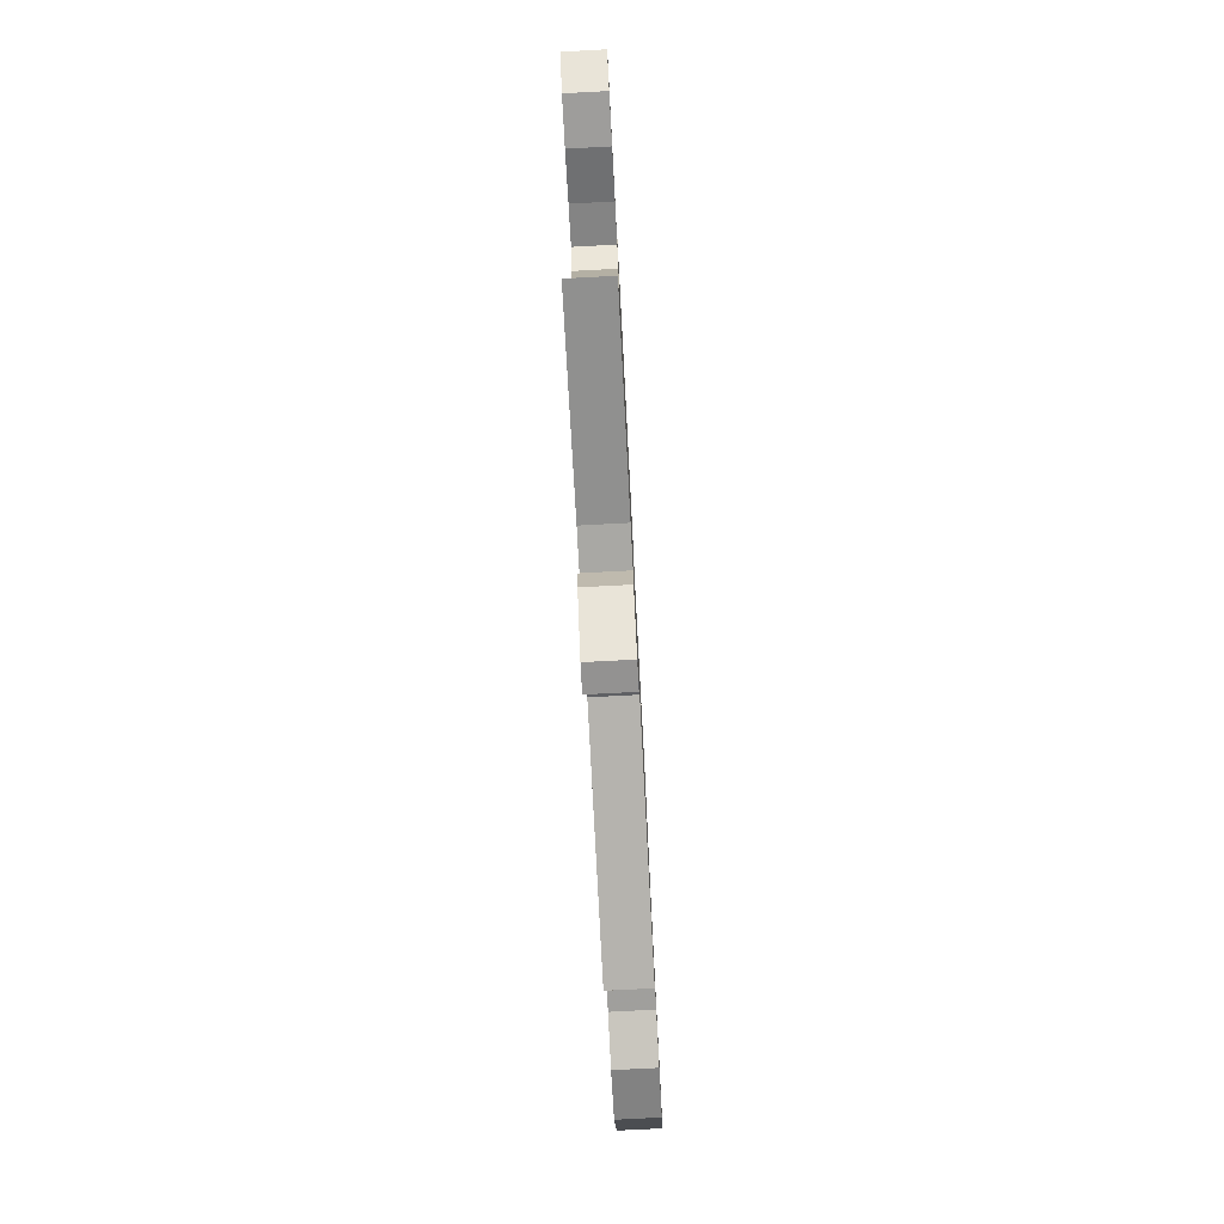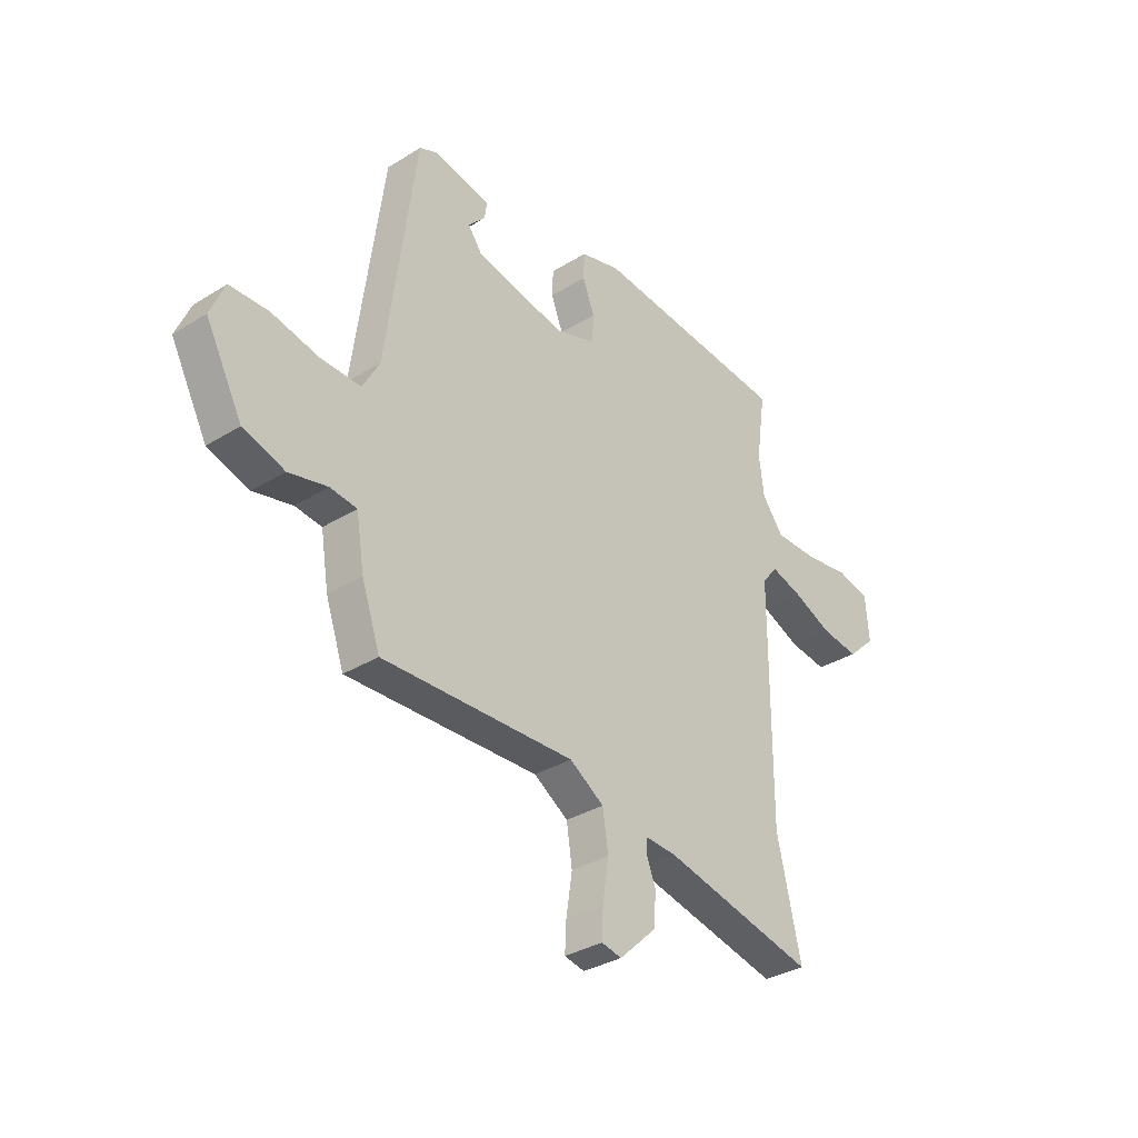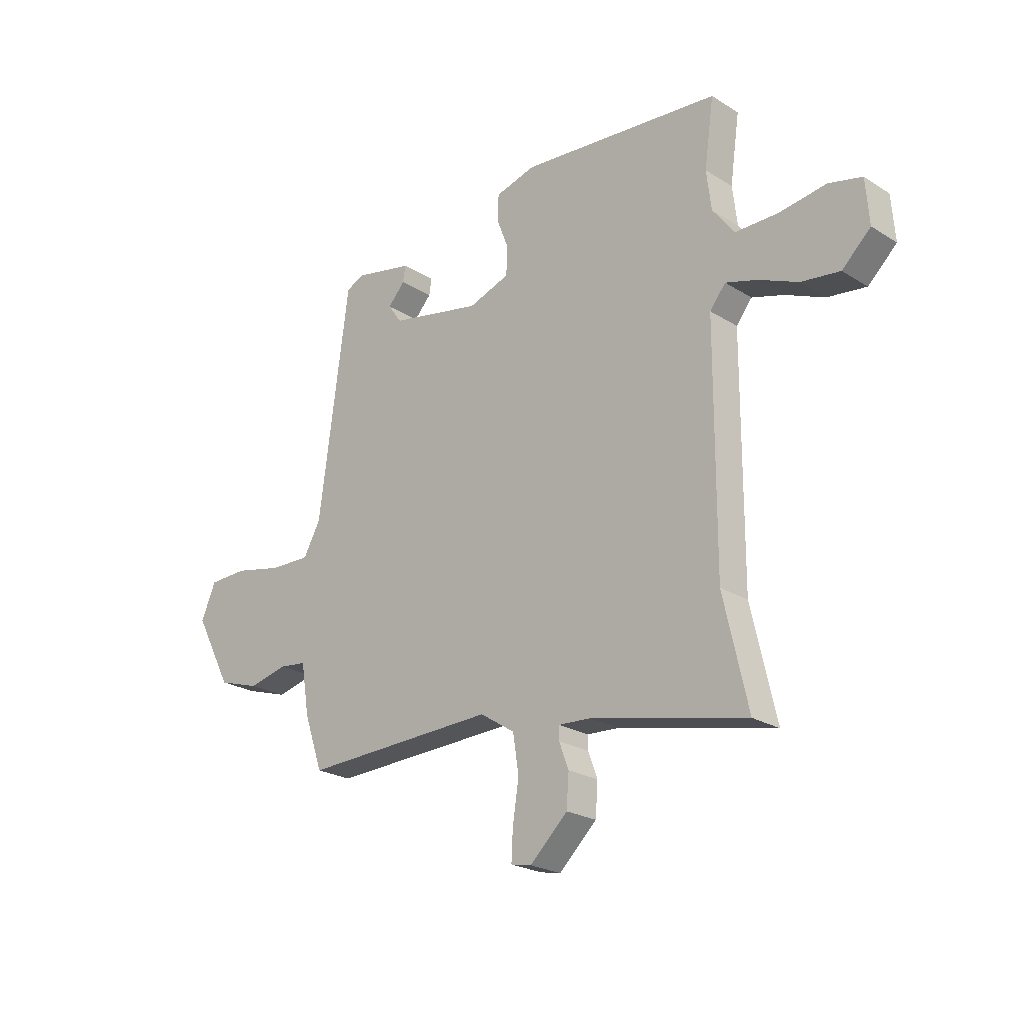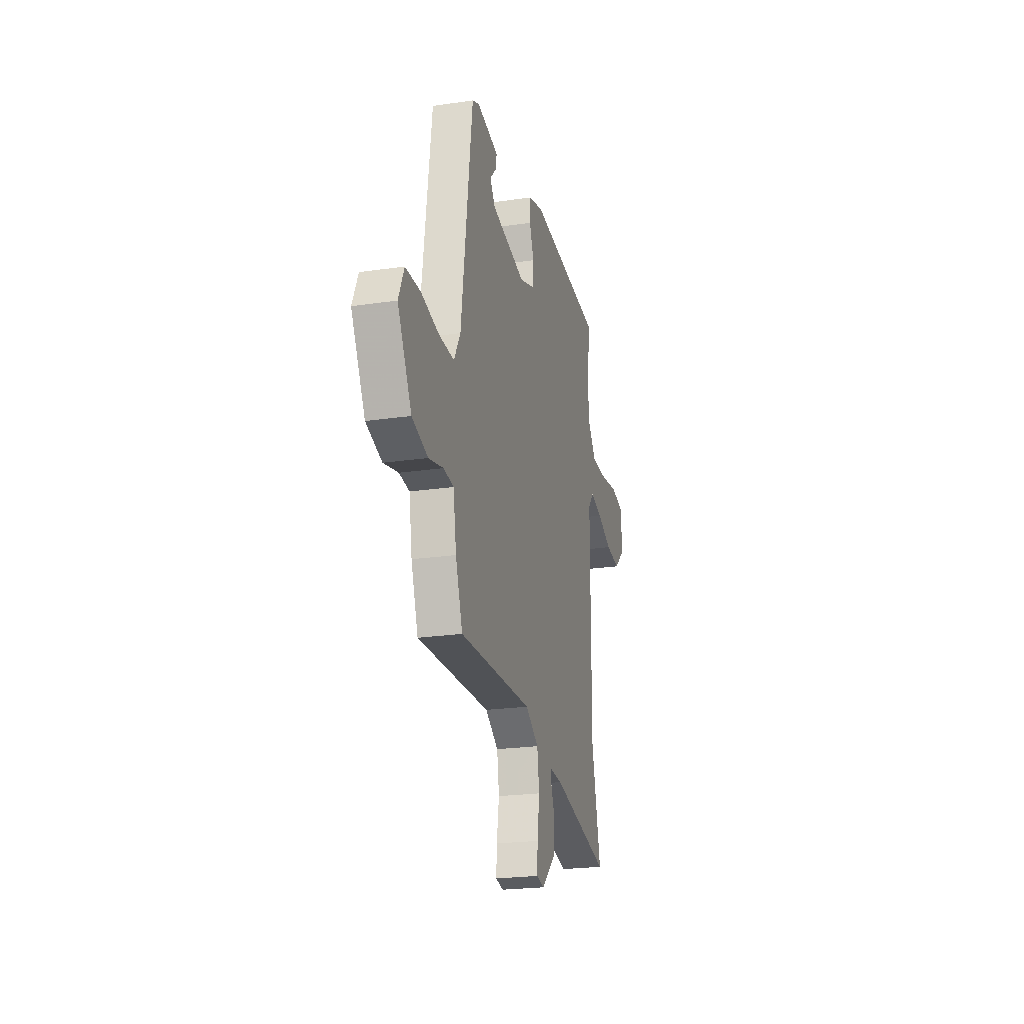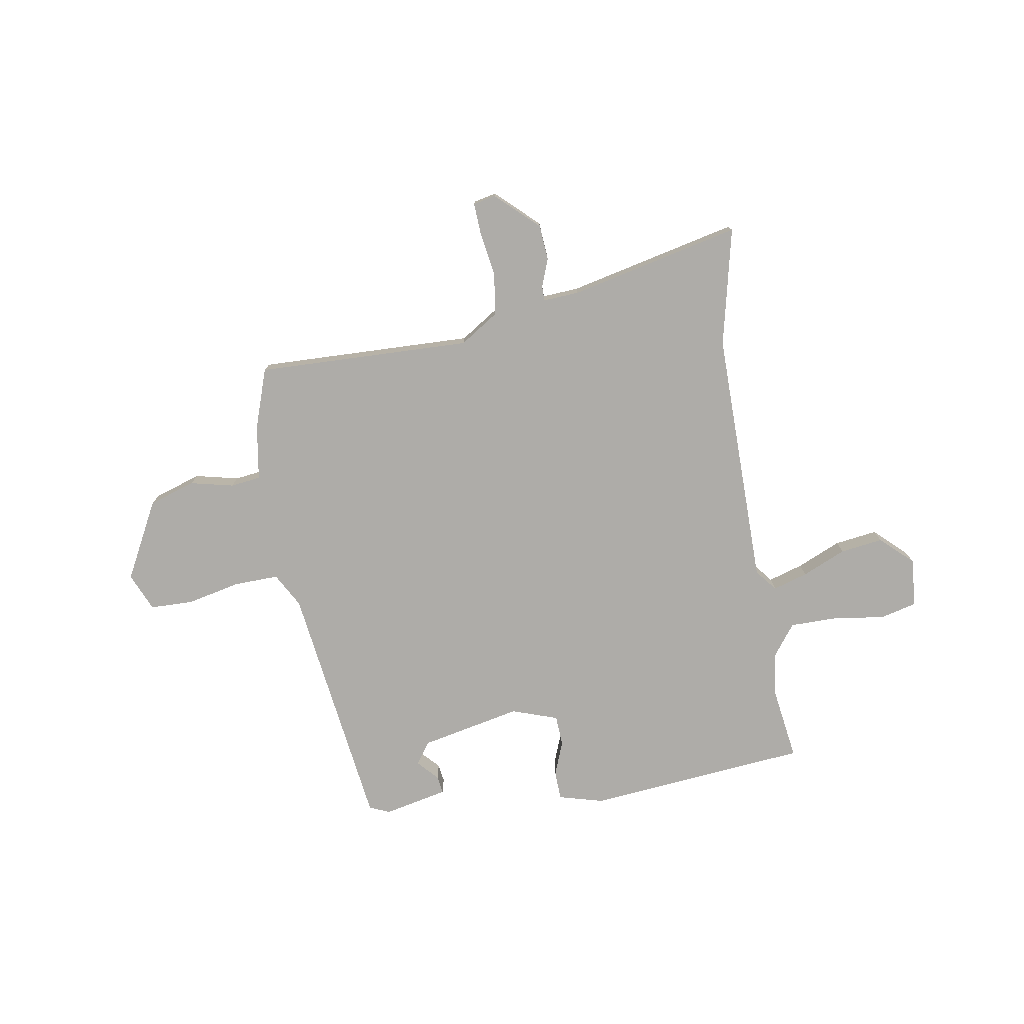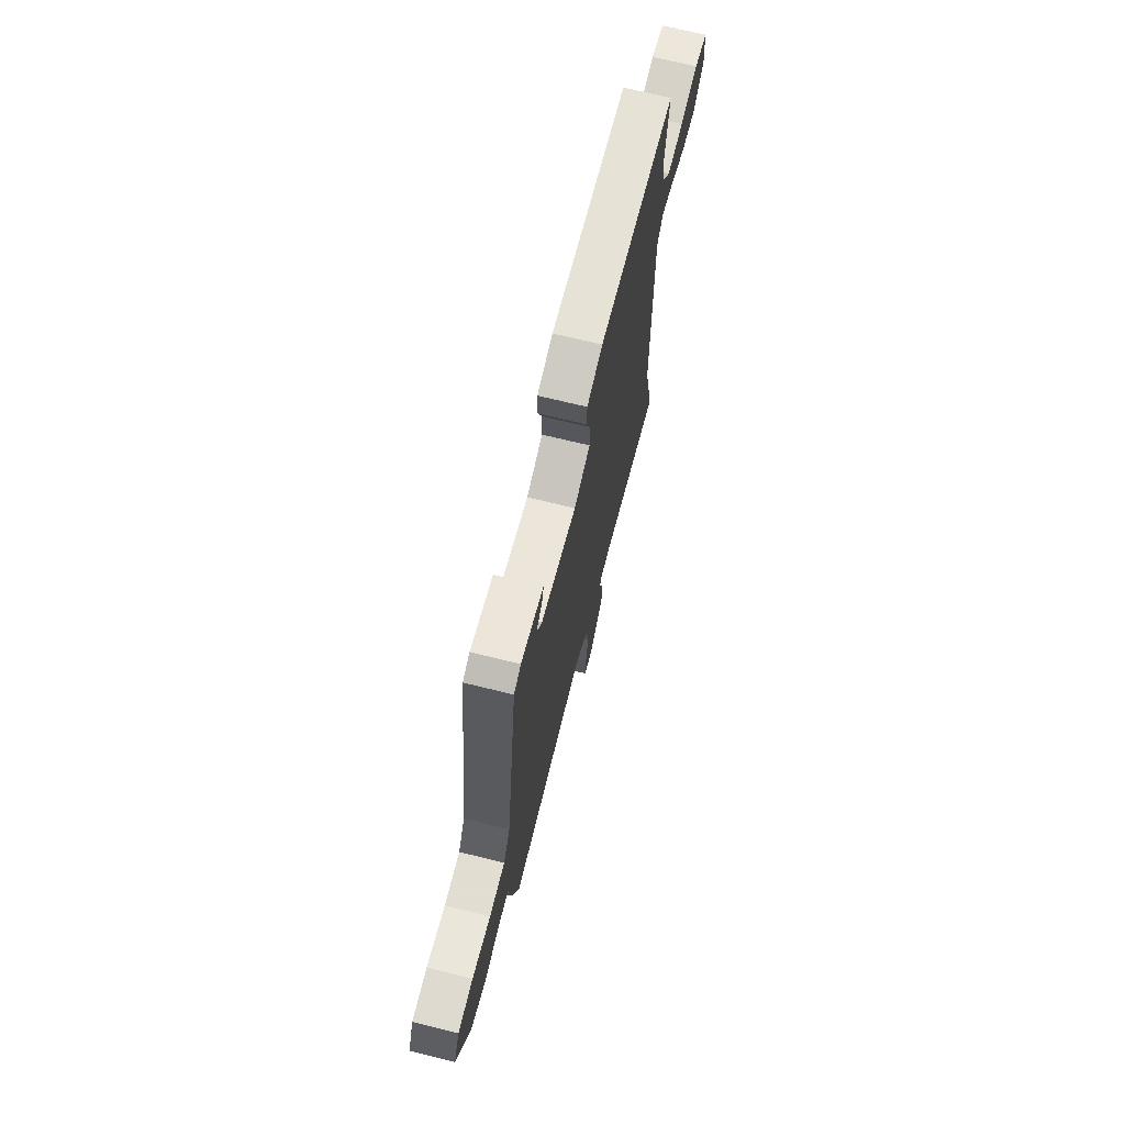
<metadata>
{"format":"obj","ext":"obj","renderer":"f3d","projection":"perspective","resolution":1024,"background":"white","views":[{"elev":-78.2,"azim":-87.0,"up":"+Z"},{"elev":-33.5,"azim":130.3,"up":"+Z"},{"elev":-23.3,"azim":-136.4,"up":"+Z"},{"elev":-22.8,"azim":104.2,"up":"+Z"},{"elev":-76.8,"azim":-170.4,"up":"+Y"},{"elev":69.5,"azim":103.9,"up":"+Z"}]}
</metadata>
<code>
v -0.527 0.07 -0.617
v -0.476 0.07 -0.393
v -0.478 0.07 0.094
v -0.511 0.07 0.135
v -0.577 0.07 0.115
v -0.66 0.07 0.079
v -0.741 0.07 0.068
v -0.801 0.07 0.124
v -0.794 0.07 0.217
v -0.724 0.07 0.234
v -0.626 0.07 0.22
v -0.536 0.07 0.22
v -0.49 0.07 0.281
v -0.48 0.07 0.363
v -0.5 0.07 0.502
v -0.079 0.07 0.541
v 0.006 0.07 0.518
v 0.008 0.07 0.463
v -0.017 0.07 0.398
v -0.014 0.07 0.34
v 0.073 0.07 0.31
v 0.265 0.07 0.35
v 0.294 0.07 0.391
v 0.258 0.07 0.43
v 0.253 0.07 0.464
v 0.375 0.07 0.49
v 0.413 0.07 0.473
v 0.476 0.07 0.001
v 0.512 0.07 -0.064
v 0.597 0.07 -0.062
v 0.698 0.07 -0.04
v 0.78 0.07 -0.042
v 0.811 0.07 -0.114
v 0.733 0.07 -0.261
v 0.645 0.07 -0.289
v 0.563 0.07 -0.27
v 0.506 0.07 -0.277
v 0.489 0.07 -0.382
v 0.45 0.07 -0.495
v 0.042 0.07 -0.482
v -0.031 0.07 -0.529
v -0.043 0.07 -0.608
v -0.03 0.07 -0.693
v -0.027 0.07 -0.753
v -0.07 0.07 -0.762
v -0.149 0.07 -0.688
v -0.154 0.07 -0.621
v -0.134 0.07 -0.568
v -0.134 0.07 -0.54
v -0.202 0.07 -0.544
v -0.527 0 -0.617
v -0.476 0 -0.393
v -0.478 0 0.094
v -0.511 0 0.135
v -0.577 0 0.115
v -0.66 0 0.079
v -0.741 0 0.068
v -0.801 0 0.124
v -0.794 0 0.217
v -0.724 0 0.234
v -0.626 0 0.22
v -0.536 0 0.22
v -0.49 0 0.281
v -0.48 0 0.363
v -0.5 0 0.502
v -0.079 0 0.541
v 0.006 0 0.518
v 0.008 0 0.463
v -0.017 0 0.398
v -0.014 0 0.34
v 0.073 0 0.31
v 0.265 0 0.35
v 0.294 0 0.391
v 0.258 0 0.43
v 0.253 0 0.464
v 0.375 0 0.49
v 0.413 0 0.473
v 0.476 0 0.001
v 0.512 0 -0.064
v 0.597 0 -0.062
v 0.698 0 -0.04
v 0.78 0 -0.042
v 0.811 0 -0.114
v 0.733 0 -0.261
v 0.645 0 -0.289
v 0.563 0 -0.27
v 0.506 0 -0.277
v 0.489 0 -0.382
v 0.45 0 -0.495
v 0.042 0 -0.482
v -0.031 0 -0.529
v -0.043 0 -0.608
v -0.03 0 -0.693
v -0.027 0 -0.753
v -0.07 0 -0.762
v -0.149 0 -0.688
v -0.154 0 -0.621
v -0.134 0 -0.568
v -0.134 0 -0.54
v -0.202 0 -0.544
f 45 46 47 48
f 45 48 49
f 42 43 44 45
f 41 42 45 49
f 40 41 49 50
f 37 38 39 40
f 33 34 35 36
f 33 36 37
f 30 31 32 33
f 29 30 33 37
f 28 29 37 40
f 23 24 25 26
f 22 23 26 27
f 16 17 18 19
f 14 15 16 19
f 13 14 19 20
f 12 13 20 21
f 8 9 10 11
f 8 11 12
f 5 6 7 8
f 4 5 8 12
f 3 4 12 21
f 40 50 1 2
f 22 27 28 40
f 21 22 40
f 2 3 21 40
f 98 97 96 95
f 99 98 95
f 95 94 93 92
f 99 95 92 91
f 100 99 91 90
f 90 89 88 87
f 86 85 84 83
f 87 86 83
f 83 82 81 80
f 87 83 80 79
f 90 87 79 78
f 76 75 74 73
f 77 76 73 72
f 69 68 67 66
f 69 66 65 64
f 70 69 64 63
f 71 70 63 62
f 61 60 59 58
f 62 61 58
f 58 57 56 55
f 62 58 55 54
f 71 62 54 53
f 52 51 100 90
f 90 78 77 72
f 90 72 71
f 90 71 53 52
f 1 51 52 2
f 2 52 53 3
f 3 53 54 4
f 4 54 55 5
f 5 55 56 6
f 6 56 57 7
f 7 57 58 8
f 8 58 59 9
f 9 59 60 10
f 10 60 61 11
f 11 61 62 12
f 12 62 63 13
f 13 63 64 14
f 14 64 65 15
f 15 65 66 16
f 16 66 67 17
f 17 67 68 18
f 18 68 69 19
f 19 69 70 20
f 20 70 71 21
f 21 71 72 22
f 22 72 73 23
f 23 73 74 24
f 24 74 75 25
f 25 75 76 26
f 26 76 77 27
f 27 77 78 28
f 28 78 79 29
f 29 79 80 30
f 30 80 81 31
f 31 81 82 32
f 32 82 83 33
f 33 83 84 34
f 34 84 85 35
f 35 85 86 36
f 36 86 87 37
f 37 87 88 38
f 38 88 89 39
f 39 89 90 40
f 40 90 91 41
f 41 91 92 42
f 42 92 93 43
f 43 93 94 44
f 44 94 95 45
f 45 95 96 46
f 46 96 97 47
f 47 97 98 48
f 48 98 99 49
f 49 99 100 50
f 50 100 51 1

</code>
